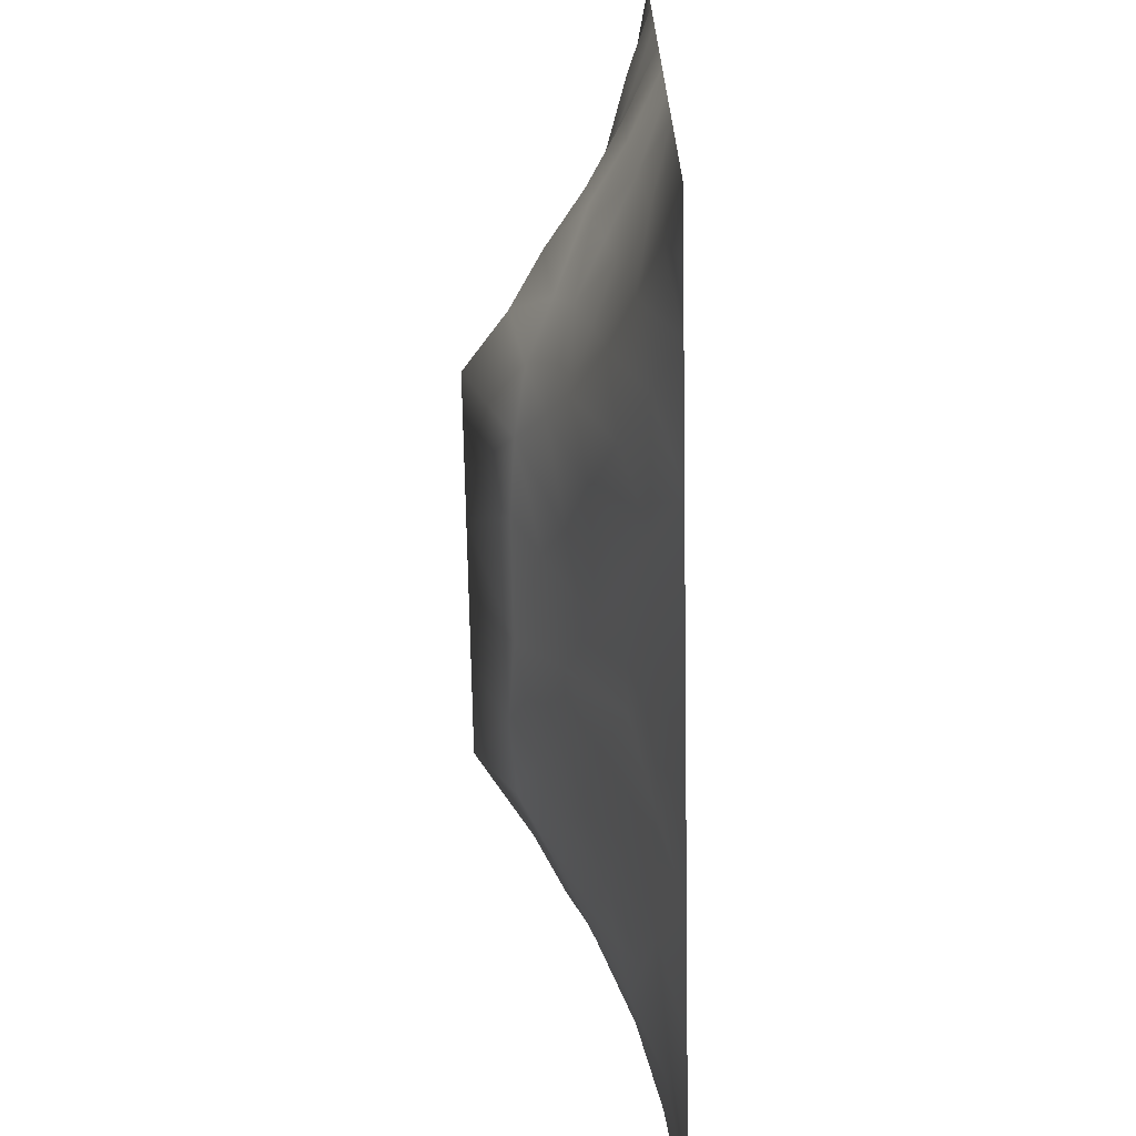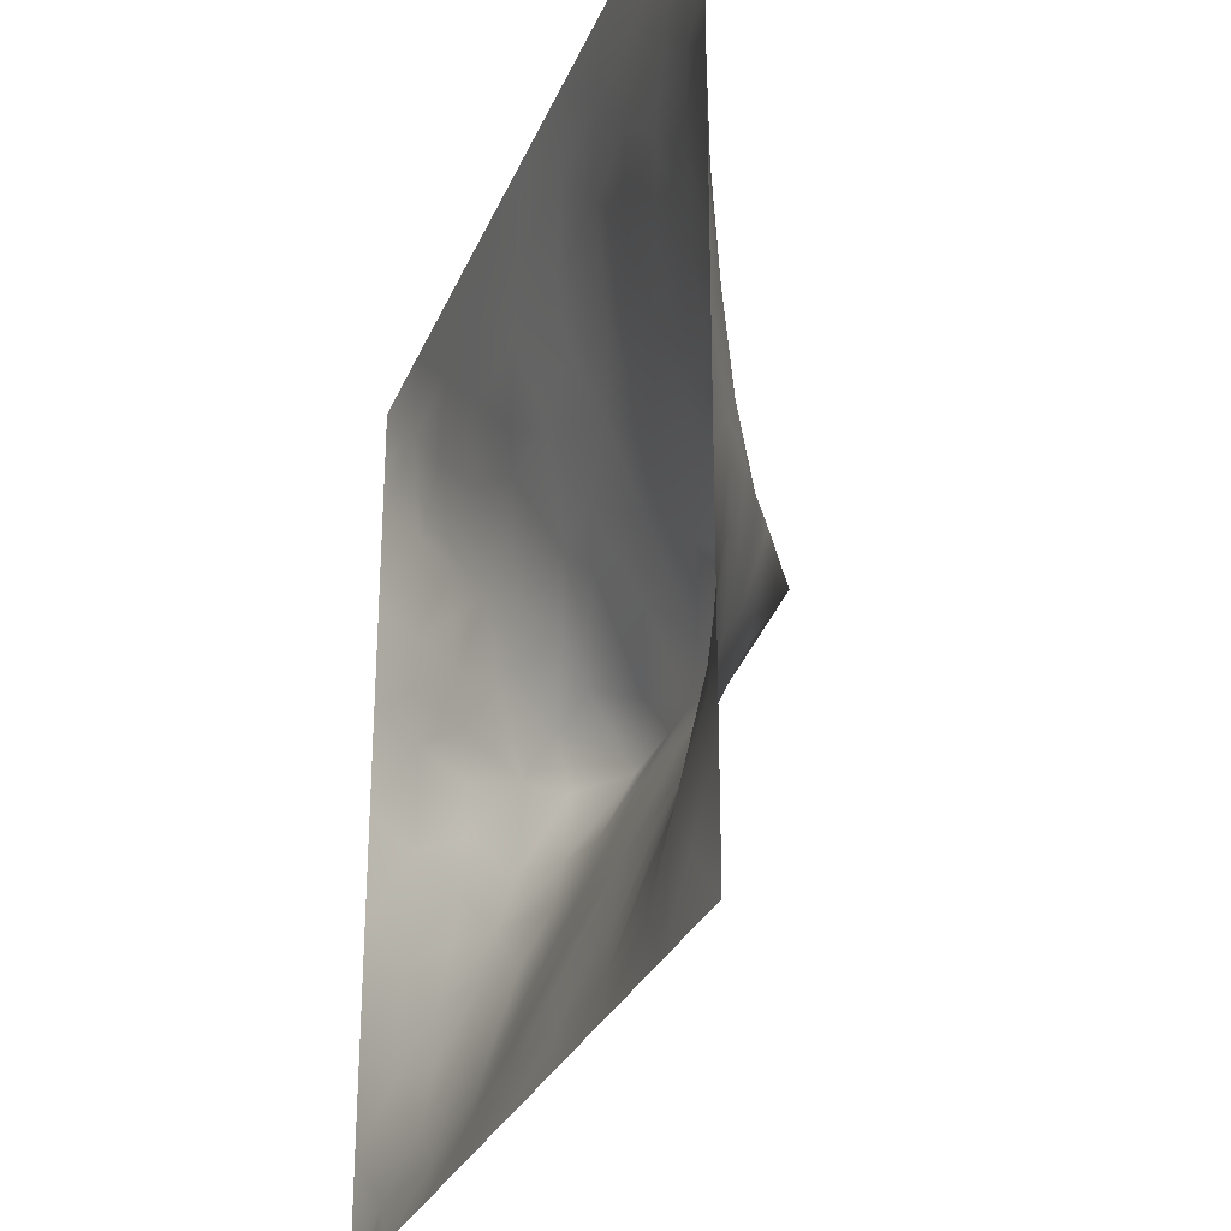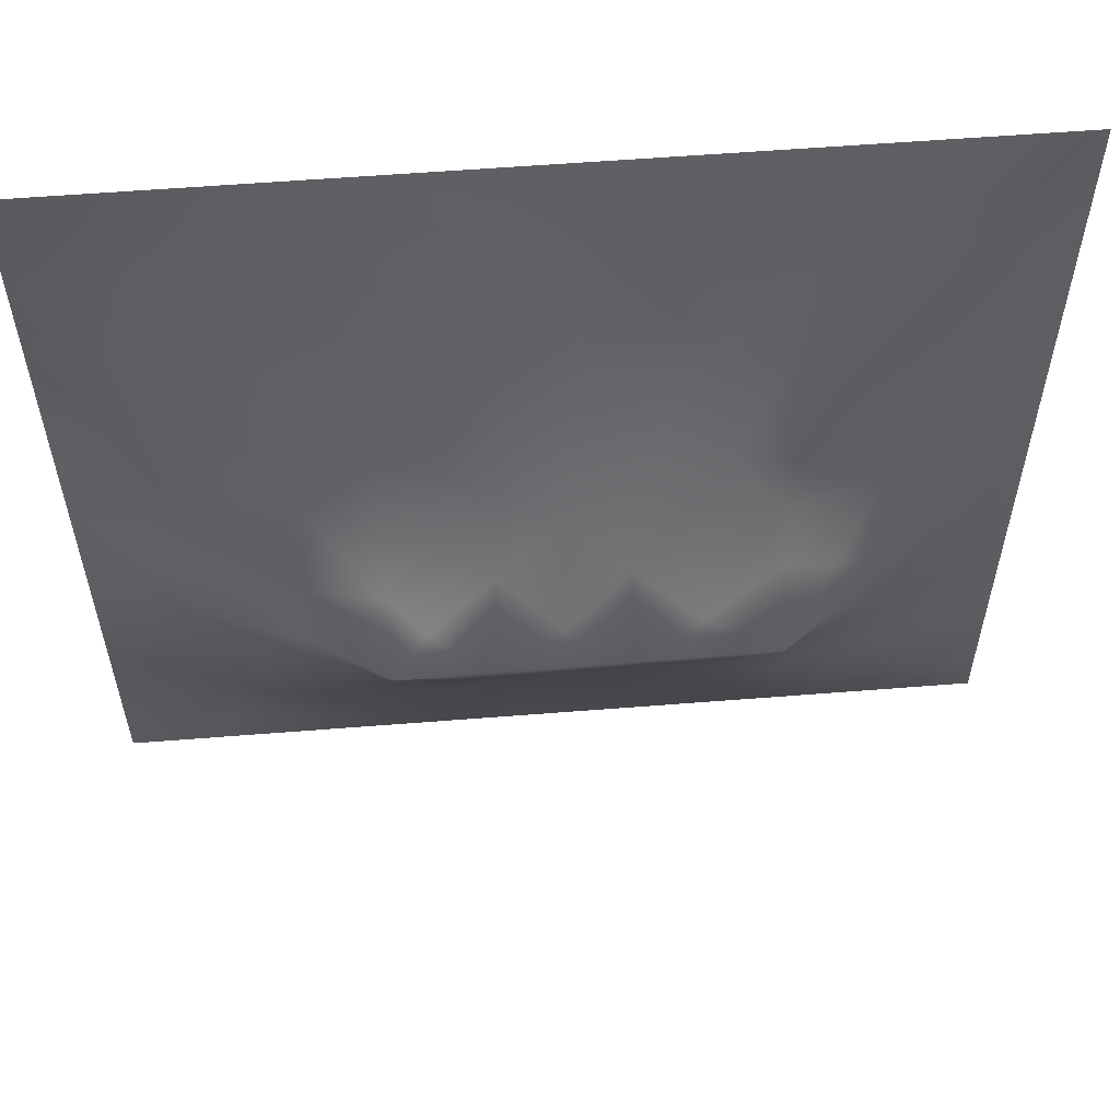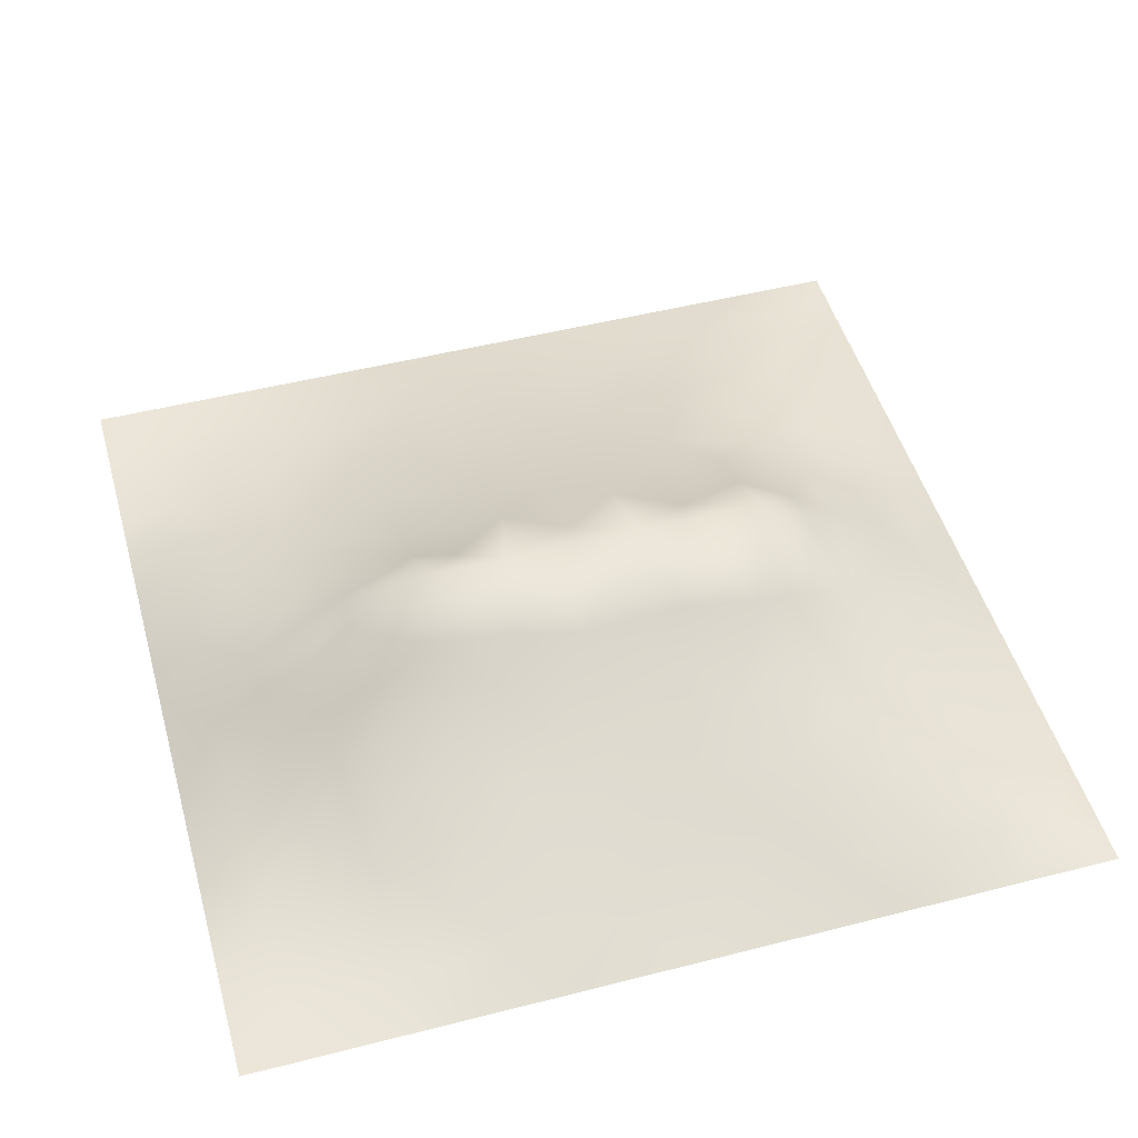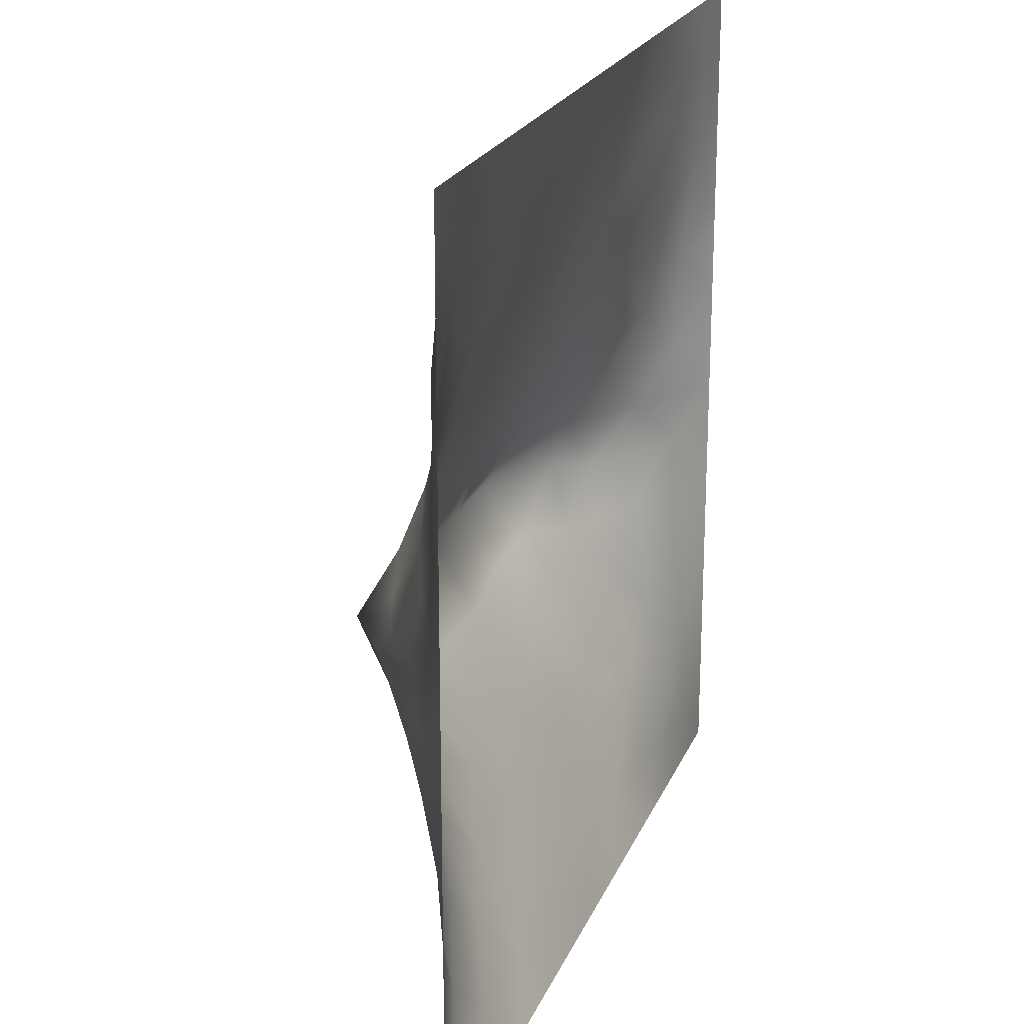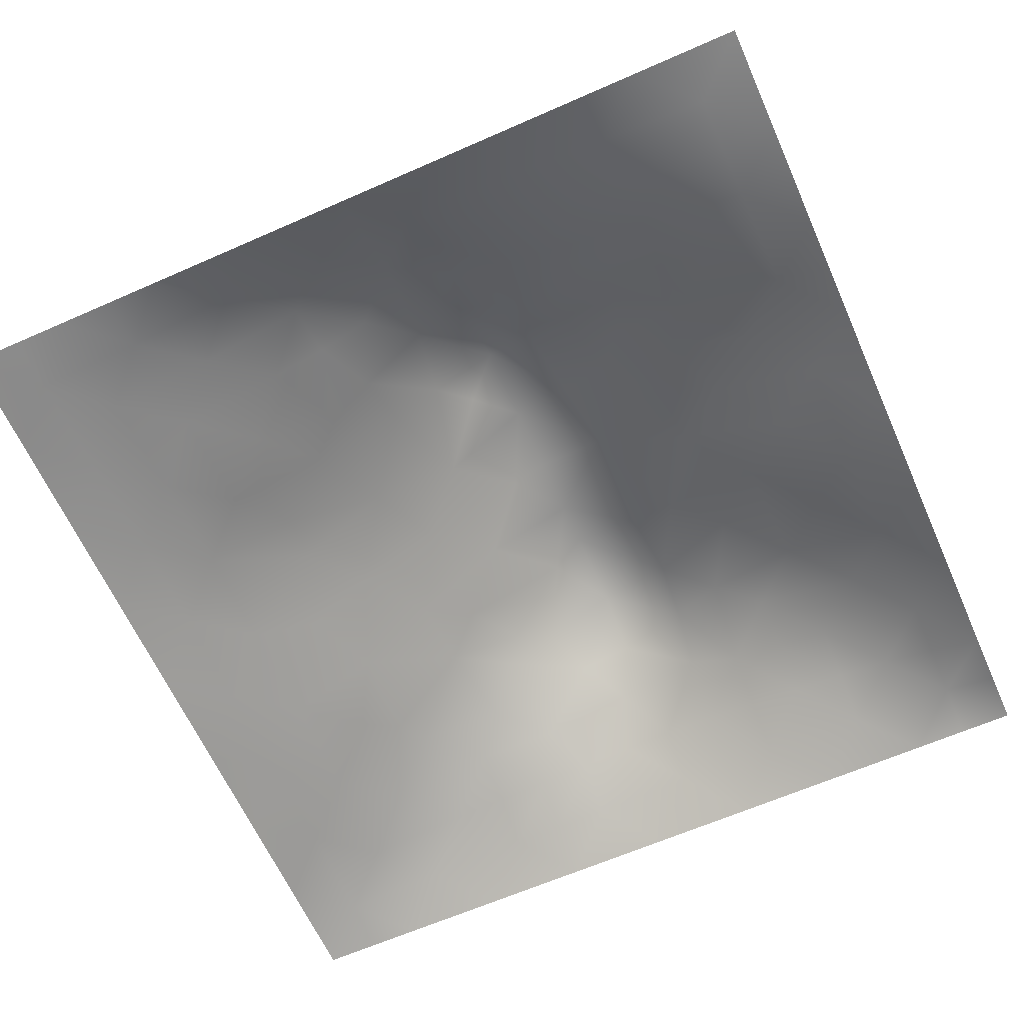
<metadata>
{"format":"obj","ext":"obj","renderer":"f3d","projection":"perspective","resolution":1024,"background":"white","views":[{"elev":-69.7,"azim":91.1,"up":"+Y"},{"elev":-28.6,"azim":-109.5,"up":"+Y"},{"elev":57.9,"azim":-4.7,"up":"+Y"},{"elev":49.1,"azim":-15.8,"up":"+Z"},{"elev":22.0,"azim":108.6,"up":"+Y"},{"elev":-63.7,"azim":-66.0,"up":"+Z"}]}
</metadata>
<code>
v -0 0 -0
v 1 0 -0
v -0 1 0
v 1 1 0
v 0.4995 0.4945 0.1797
v -0 0.5 0
v 0.5 1 0
v 1 0.5 0
v 0.5 -0 0
v 0.2501 0.7437 0.0482
v 0.7542 0.7466 0.0683
v 0.2442 0.2482 0.07992
v 0.7571 0.2459 0.09165
v 0.75 0 0
v 0.25 0 0
v 1 0.75 0
v 1 0.25 0
v 0.25 1 0
v 0.75 1 0
v 0 0.25 0
v 0 0.75 -0
v 0.3624 0.2207 0.08378
v 0 0.6875 -0
v 0.2313 0.5113 0.121
v 0.8184 0.2473 0.07084
v 0.8851 0.373 0.06857
v 0.6259 0.1252 0.04902
v 0.8856 0.4356 0.0717
v 0.8775 0.1223 0.03468
v 0.3743 0.1247 0.04944
v 0.1258 0.1267 0.01258
v 0.492 0.2522 0.1007
v 0.8794 0.6213 0.05307
v 0.6311 0.618 0.1226
v 0.8777 0.8749 0.03014
v 0.376 0.8719 0.03461
v 0.2559 0.5928 0.09513
v 0.126 0.873 0.0121
v 0.1187 0.6227 0.05346
v 0.6262 0.8707 0.03425
v 0.1174 0.3746 0.05936
v 0.2494 0.1257 0.03543
v 0.8805 0.7485 0.04905
v 0.8792 0.2482 0.04896
v 0.2515 0.8712 0.02081
v 0.7517 0.8721 0.03166
v 0.1221 0.2504 0.04021
v 0.1242 0.7469 0.02863
v 0.3188 0.5862 0.1171
v 0.5859 0.3057 0.1216
v 0.7511 0.3614 0.1332
v 0.8875 0.4976 0.07433
v 0.4364 0.7662 0.06918
v 0.2271 0.4523 0.1387
v 0 0.375 0
v 0.5011 0.8714 0.03782
v 0.5008 0.6175 0.1262
v 0.2376 0.373 0.1165
v 0.1149 0.4977 0.06565
v 0.3613 0.4945 0.1732
v 0.6289 0.2504 0.09876
v 0.5 0.1278 0.04535
v 0.4963 0.4524 0.1967
v 0 0.625 0
v 0 0.875 0
v 0 0.125 0
v 0.625 1 0
v 0.875 1 0
v 0.125 1 0
v 0.375 1 0
v 1 0.375 0
v 1 0.125 0
v 1 0.875 0
v 1 0.625 0
v 0.375 0 0
v 0.125 0 0
v 0.875 0 0
v 0.625 0 0
v 0.752 0.1208 0.05174
v 0.6385 0.4934 0.1763
v 0.7778 0.5113 0.133
v 0.0588 0.3126 0.02786
v 0.1696 0.4343 0.106
v 0.1798 0.3114 0.07647
v 0.05606 0.4368 0.03507
v 0.6881 0.9354 0.01607
v 0.6898 0.8073 0.0499
v 0.5631 0.9348 0.016
v 0.05932 0.6864 0.02533
v 0.1847 0.6828 0.05463
v 0.05731 0.5612 0.03218
v 0.1885 0.9357 0.006178
v 0.1886 0.8081 0.02546
v 0.06313 0.9367 -0.000177
v 0.433 0.5558 0.1505
v 0.6837 0.3565 0.1446
v 0.5082 0.7194 0.09037
v 0.314 0.8065 0.04011
v 0.4382 0.9361 0.0193
v 0.9417 0.8121 0.02688
v 0.8162 0.8113 0.04956
v 0.9389 0.9384 0.01564
v 0.8791 0.1849 0.04434
v 0.5676 0.5556 0.1528
v 0.94 0.623 0.02708
v 0.8279 0.5866 0.08384
v 0.8189 0.6843 0.07195
v 0.9431 0.5609 0.03462
v 0.318 0.6936 0.07526
v 0.6938 0.579 0.136
v 0.8823 0.5587 0.06176
v 0.1879 0.06306 0.01284
v 0.06305 0.06312 0.001962
v 0.1849 0.187 0.04589
v 0.3125 0.0619 0.02383
v 0.3101 0.1871 0.06699
v 0.4375 0.06335 0.02362
v 0.8132 0.05962 0.02518
v 0.9386 0.06129 0.01388
v -0 0.5625 0
v 0.5682 0.4527 0.1967
v 0.5264 0.7986 0.05964
v 0.5635 0.1894 0.07308
v 0.6906 0.1852 0.07518
v 0.5626 0.06438 0.02084
v 0.9405 0.3119 0.02858
v 0.8225 0.3094 0.08781
v 0.9426 0.4365 0.03531
v 0.3133 0.9357 0.01387
v 0.9375 0 -0
v 0.8166 0.1841 0.05883
v 0.8144 0.3693 0.1059
v 0.6878 0.0615 0.02566
v 0.3913 0.3741 0.1578
v 0.9388 0.1867 0.02049
v 0.4365 0.1887 0.07436
v 0.06176 0.1881 0.01527
v 0.3801 0.7635 0.06724
v 0.9405 0.6858 0.02714
v 0.3706 0.3174 0.1271
v 0.06301 0.8111 0.008891
v 0.8134 0.9366 0.01579
v 0.1768 0.5594 0.08761
v 0.7739 0.6448 0.09403
v 0.3196 0.527 0.1478
v 0.7202 0.4532 0.1968
v 0.3204 0.4515 0.1968
v 0.7216 0.768 0.06451
v 0.8816 0.3107 0.05825
v 0.6213 0.4529 0.1967
v 1 0.0625 -0
v 0.2859 0.329 0.1231
v 0.7215 0.6022 0.1196
v 0.7228 0.2979 0.1142
v 0.6737 0.6638 0.1046
v 0.3249 0.2753 0.1041
v 0.2787 0.6493 0.08117
v 0.7213 0.5369 0.1474
v 0.6138 0.7638 0.06556
v 0.6023 0.3657 0.1506
v 0.4132 0.452 0.1967
v 0.1114 0.4356 0.07195
v 0.7812 0.4504 0.1496
v 0.1256 0.06335 0.006001
v 0.4154 0.258 0.1014
v 0.3054 0.3861 0.1528
v 0.8323 0.4788 0.116
v 0.4752 0.3616 0.1506
v 0 0.8125 -0
v 0.4134 0.6543 0.1056
v 0.8802 0.6849 0.05126
v 1 0.9375 0
v 0.5905 0.6681 0.1033
v 0.1767 0.3737 0.08883
v 0.1821 0.6199 0.06743
v 0.247 0.1866 0.05821
v 0.876 0.06085 0.01825
v -0 0.9375 0
f 1 113 66
f 31 137 113
f 109 157 49
f 76 112 164
f 84 174 41
f 112 114 31
f 114 47 31
f 84 152 58
f 137 66 113
f 164 112 31
f 115 112 15
f 12 114 176
f 170 109 49
f 164 31 113
f 42 114 112
f 76 113 1
f 76 164 113
f 15 112 76
f 115 15 75
f 117 115 75
f 116 115 30
f 125 62 117
f 22 30 136
f 30 115 117
f 32 165 136
f 22 136 165
f 12 176 116
f 176 42 116
f 176 114 42
f 116 30 22
f 42 112 115
f 42 115 116
f 156 116 22
f 156 152 12
f 156 12 116
f 147 134 161
f 168 165 32
f 170 138 109
f 156 22 165
f 140 165 168
f 174 162 41
f 82 137 47
f 150 146 80
f 161 168 63
f 134 140 168
f 140 152 156
f 140 156 165
f 69 94 92
f 152 166 58
f 167 106 81
f 104 80 34
f 170 53 138
f 161 134 168
f 45 98 36
f 134 166 140
f 174 83 162
f 38 92 94
f 99 36 56
f 83 58 54
f 177 29 118
f 174 58 83
f 85 41 162
f 84 12 152
f 84 58 174
f 47 114 84
f 84 114 12
f 47 84 41
f 82 47 41
f 36 99 129
f 20 137 82
f 70 129 99
f 20 66 137
f 55 20 82
f 98 138 36
f 171 33 139
f 2 151 119
f 94 69 3
f 130 2 119
f 169 141 65
f 53 56 36
f 92 18 69
f 104 57 5
f 139 43 171
f 62 136 117
f 122 53 97
f 60 95 145
f 122 97 159
f 135 126 44
f 109 98 10
f 89 39 48
f 152 140 166
f 129 45 36
f 48 38 141
f 123 32 62
f 130 119 77
f 135 17 126
f 136 62 32
f 41 85 82
f 93 45 38
f 129 70 18
f 55 82 85
f 95 5 57
f 92 38 45
f 52 128 108
f 18 92 129
f 21 141 169
f 48 141 89
f 45 129 92
f 21 89 141
f 23 89 21
f 105 139 33
f 149 44 126
f 85 59 6
f 93 38 48
f 39 175 90
f 37 24 145
f 24 59 83
f 178 65 94
f 64 89 23
f 77 177 118
f 37 145 49
f 157 90 175
f 120 91 64
f 6 91 120
f 59 85 162
f 16 100 139
f 56 53 122
f 6 55 85
f 59 162 83
f 24 83 54
f 24 143 59
f 143 175 39
f 3 178 94
f 79 118 131
f 60 147 161
f 29 131 118
f 157 175 37
f 135 103 29
f 95 49 145
f 135 72 17
f 37 175 143
f 37 143 24
f 157 37 49
f 157 10 90
f 109 138 98
f 109 10 157
f 135 44 103
f 170 97 53
f 5 161 63
f 5 95 161
f 60 145 147
f 60 161 95
f 110 34 80
f 121 150 80
f 173 57 104
f 40 46 86
f 57 97 170
f 57 170 95
f 78 125 9
f 131 13 79
f 74 16 139
f 110 155 34
f 87 46 40
f 147 166 134
f 110 153 155
f 108 111 52
f 173 97 57
f 34 173 104
f 121 104 5
f 107 106 33
f 11 155 144
f 155 173 34
f 64 91 89
f 106 153 81
f 96 150 160
f 158 153 110
f 50 160 168
f 146 158 80
f 81 153 158
f 158 110 80
f 154 51 96
f 167 111 106
f 33 106 111
f 107 33 171
f 167 132 28
f 48 90 93
f 105 33 111
f 45 93 98
f 105 111 108
f 147 54 166
f 74 108 8
f 58 166 54
f 74 105 108
f 93 10 98
f 43 101 107
f 11 144 107
f 43 107 171
f 144 155 153
f 144 153 106
f 144 106 107
f 101 11 107
f 159 87 40
f 38 94 141
f 148 101 46
f 103 25 131
f 65 141 94
f 74 139 105
f 61 123 124
f 7 99 88
f 59 143 91
f 86 46 142
f 79 133 118
f 102 35 100
f 68 142 102
f 40 86 88
f 142 35 102
f 148 46 87
f 39 91 143
f 19 86 142
f 67 88 86
f 56 122 40
f 159 155 148
f 122 159 40
f 159 148 87
f 148 155 11
f 148 11 101
f 159 97 173
f 159 173 155
f 56 40 88
f 30 117 136
f 56 88 99
f 90 48 39
f 7 70 99
f 67 7 88
f 19 67 86
f 68 19 142
f 73 102 100
f 4 68 102
f 172 4 102
f 73 172 102
f 16 73 100
f 79 124 133
f 151 72 119
f 51 163 146
f 62 27 123
f 28 128 52
f 131 25 13
f 101 35 46
f 142 46 35
f 126 17 71
f 132 26 28
f 128 71 8
f 10 93 90
f 167 28 52
f 26 128 28
f 126 71 26
f 26 71 128
f 95 170 49
f 100 35 43
f 103 131 29
f 91 6 59
f 101 43 35
f 13 25 127
f 149 126 26
f 149 26 127
f 51 127 132
f 118 133 14
f 27 133 124
f 79 13 124
f 163 132 167
f 132 127 26
f 167 52 111
f 163 167 81
f 146 81 158
f 146 163 81
f 121 80 104
f 96 160 50
f 50 168 32
f 160 121 168
f 121 5 63
f 121 63 168
f 124 154 61
f 160 150 121
f 123 50 32
f 96 50 61
f 125 27 62
f 77 118 14
f 154 127 51
f 96 146 150
f 51 132 163
f 51 146 96
f 154 96 61
f 154 13 127
f 124 13 154
f 149 127 44
f 25 44 127
f 125 133 27
f 123 61 50
f 29 119 135
f 72 135 119
f 137 31 47
f 9 117 75
f 9 125 117
f 78 133 125
f 14 133 78
f 39 89 91
f 103 44 25
f 27 124 123
f 139 100 43
f 53 36 138
f 29 177 119
f 177 77 119
f 8 108 128
f 54 147 24
f 145 24 147

</code>
